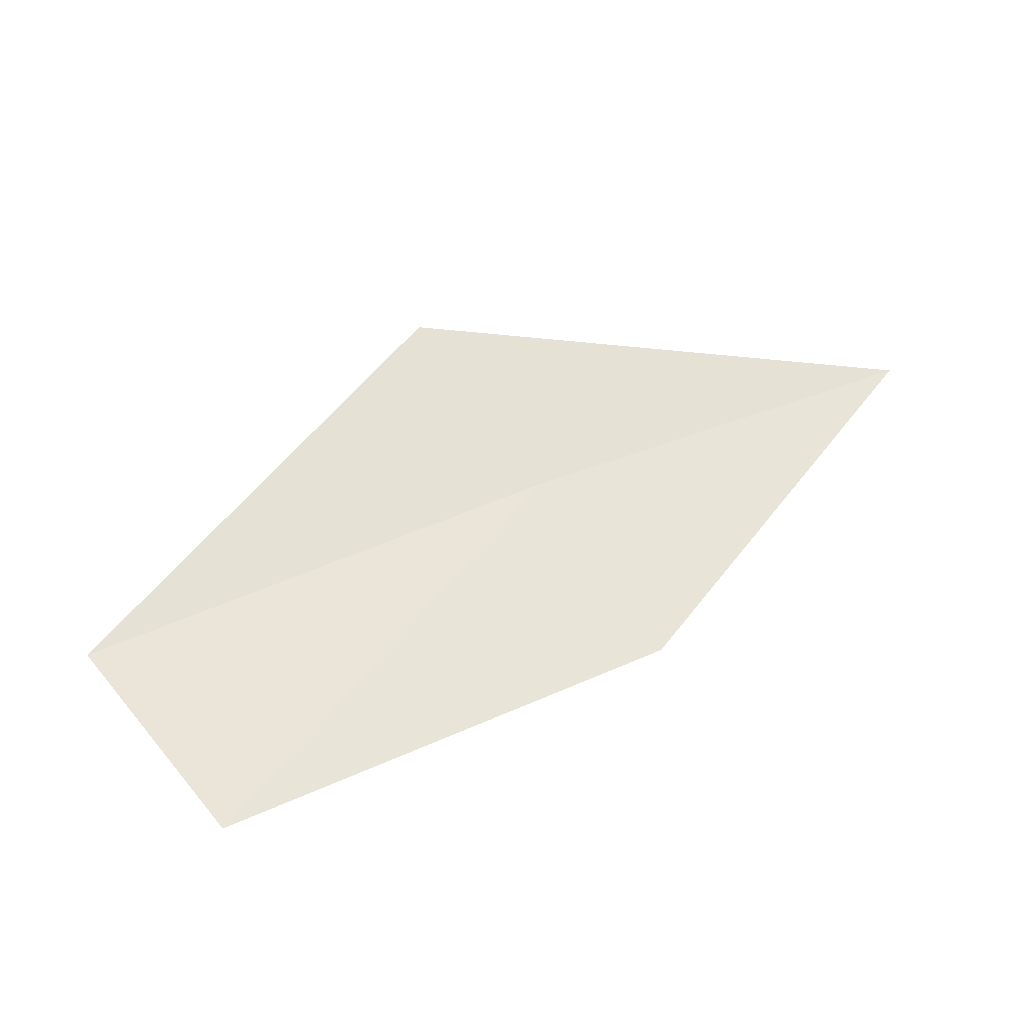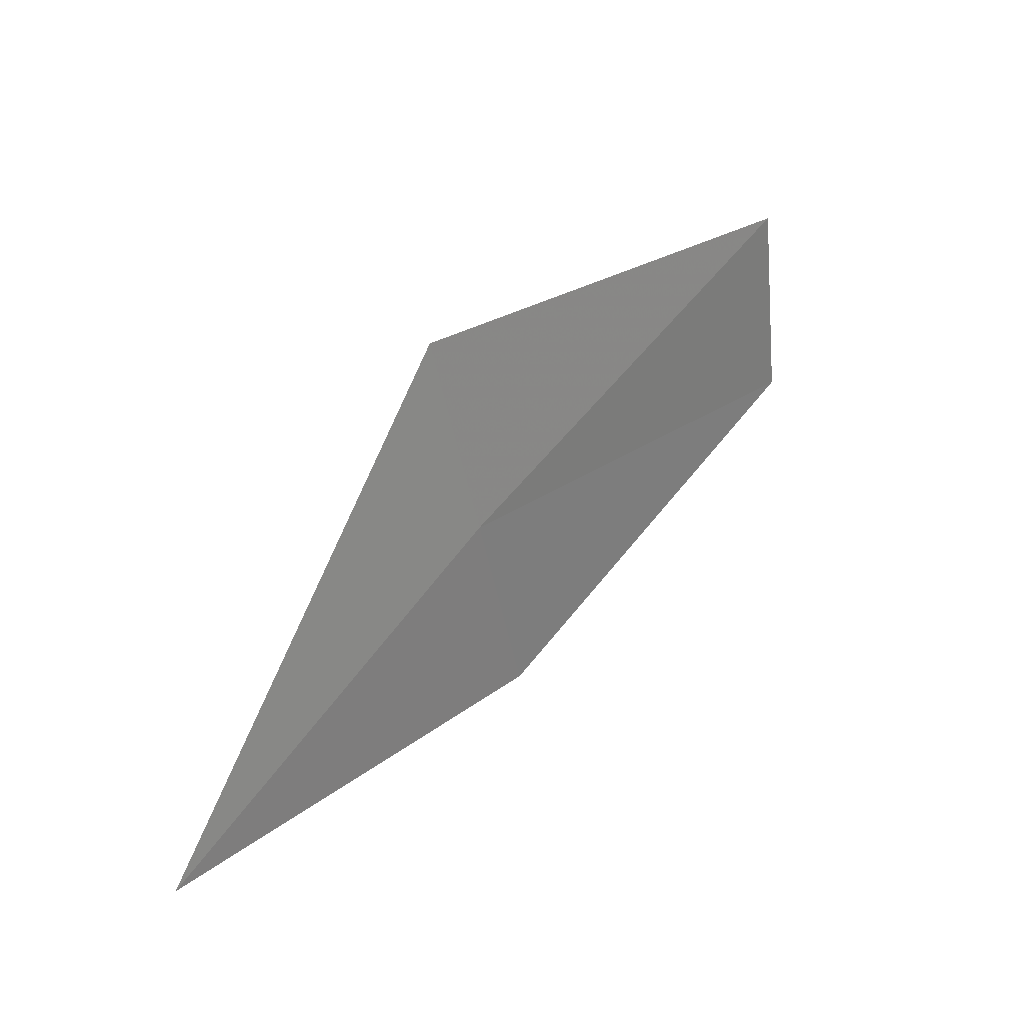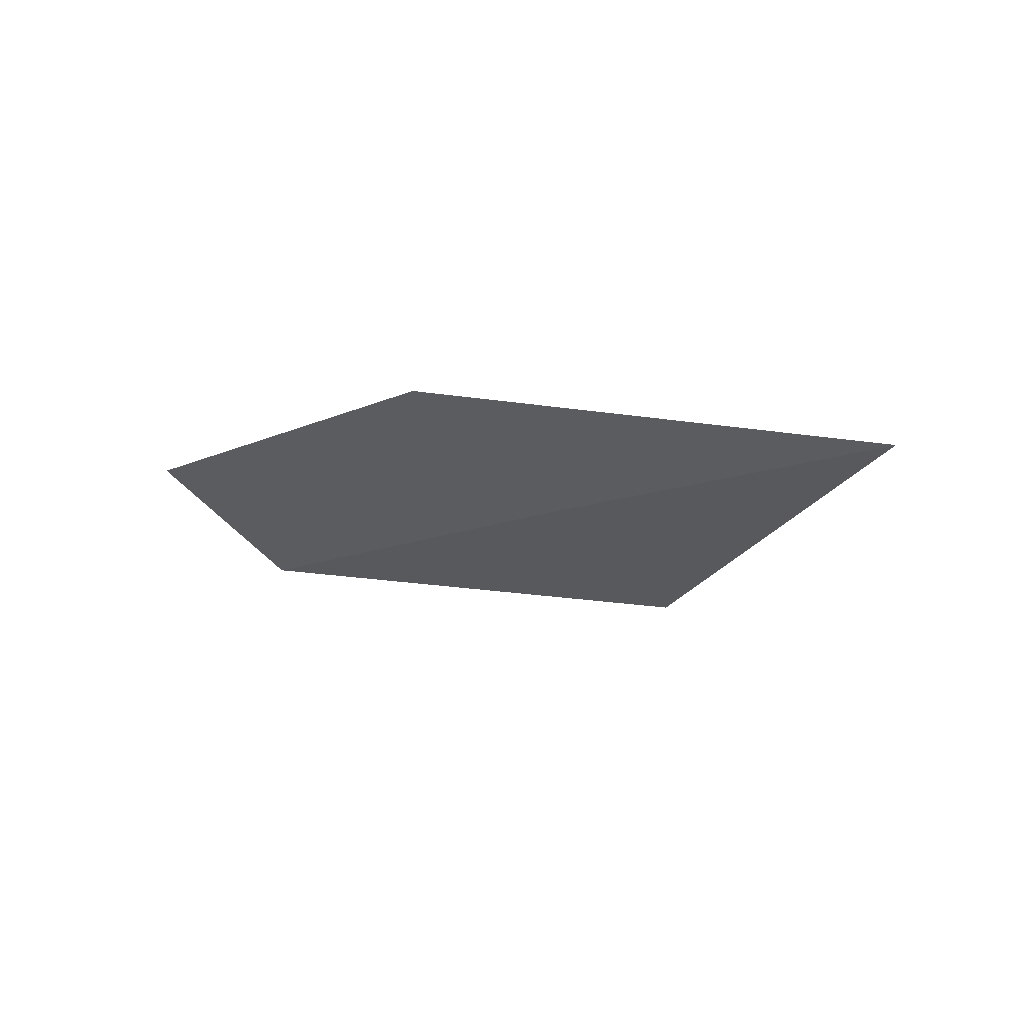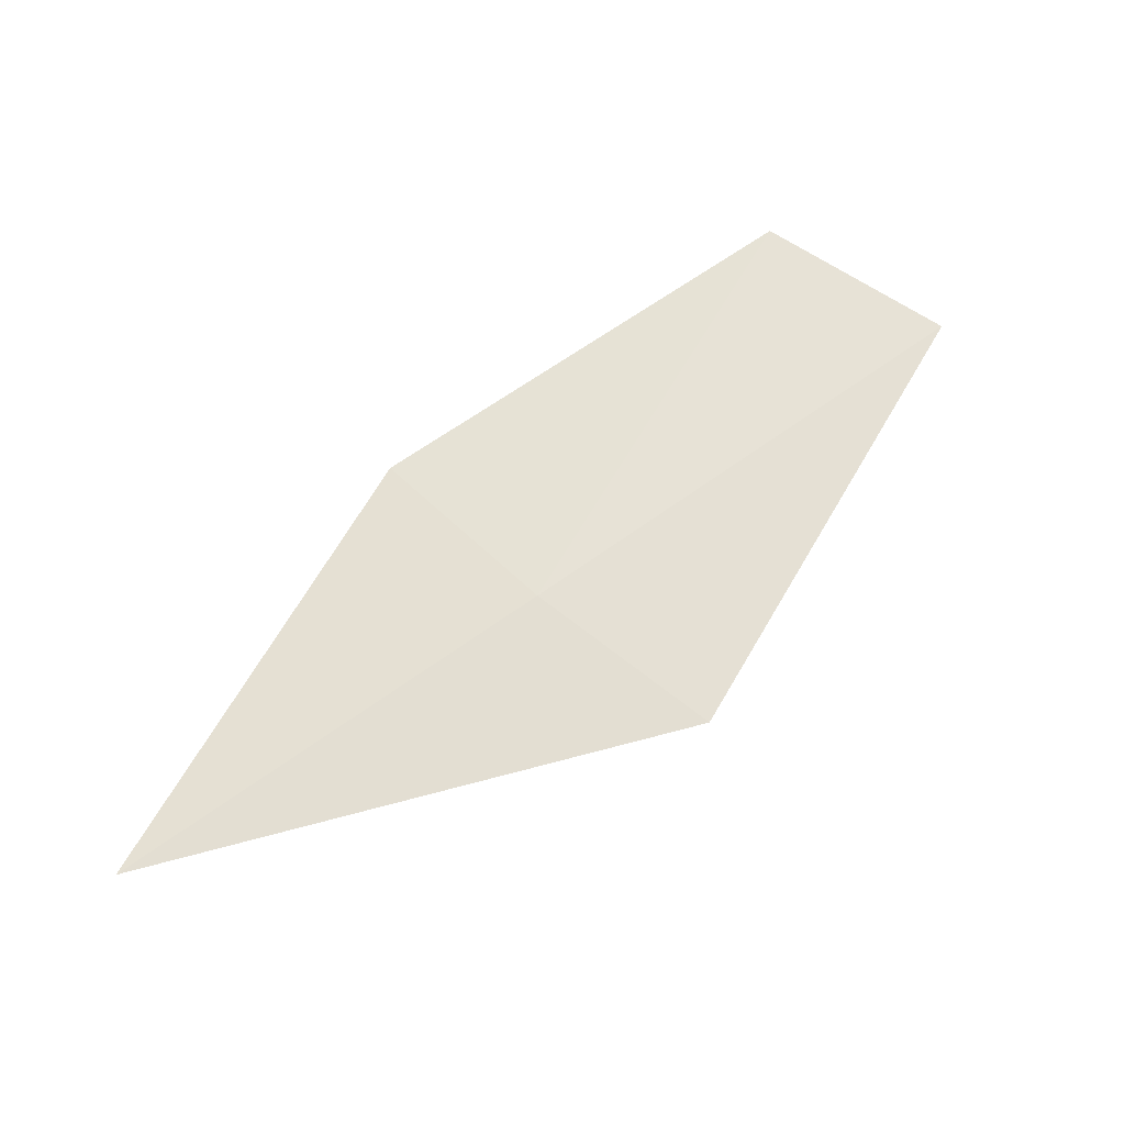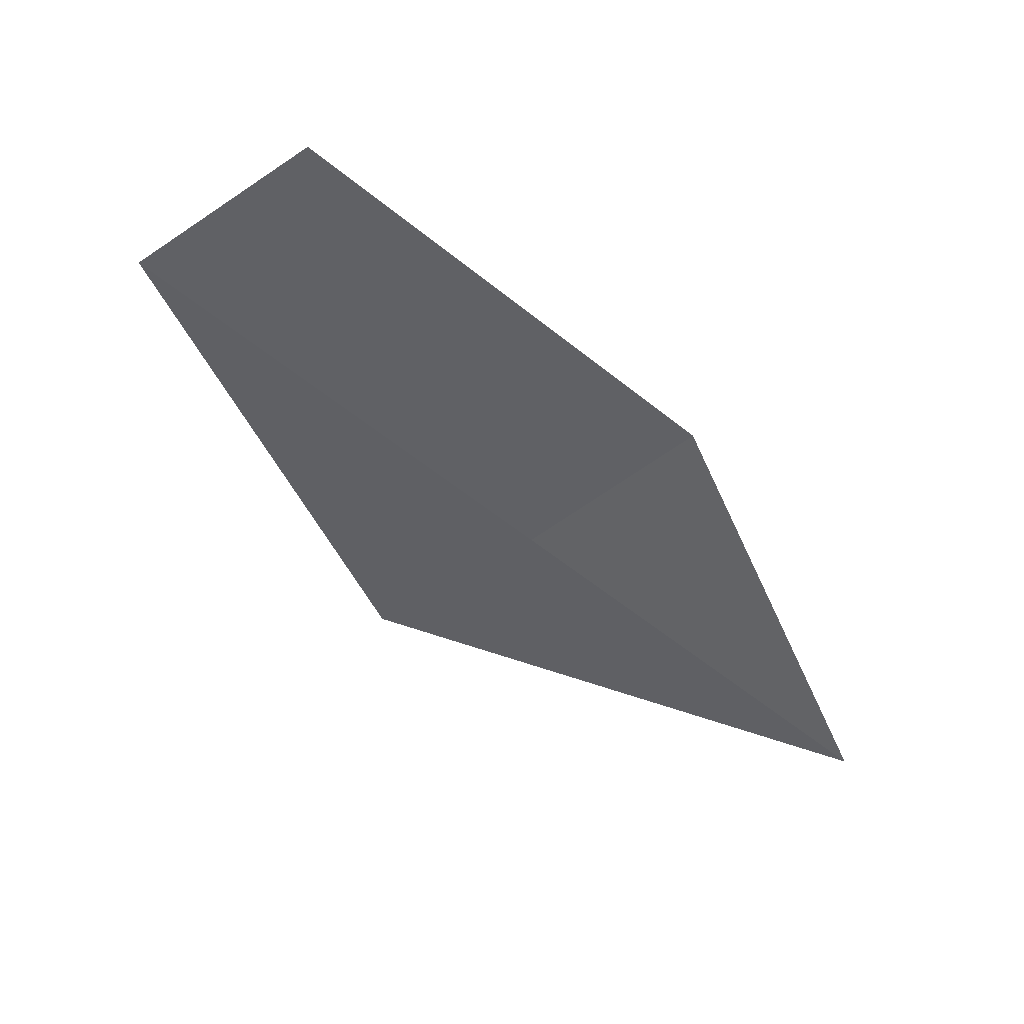
<metadata>
{"format":"obj","ext":"obj","renderer":"f3d","projection":"perspective","resolution":1024,"background":"white","views":[{"elev":77.2,"azim":128.9,"up":"+Y"},{"elev":26.9,"azim":-28.8,"up":"+Z"},{"elev":-31.6,"azim":-158.7,"up":"+Y"},{"elev":38.3,"azim":-59.3,"up":"+Y"},{"elev":-32.1,"azim":116.0,"up":"+Y"}]}
</metadata>
<code>
v -3.497 -16.6 13.98
v -2.836 -16.27 11.8
v -7.52 -18.05 11.8
v 1.424 -14.91 13.98
v 0.9938 -15.19 16.2
v -4.104 -16.75 16.2
f 1 2 4
f 1 4 5
f 1 5 6
f 1 3 2
f 1 6 3

</code>
